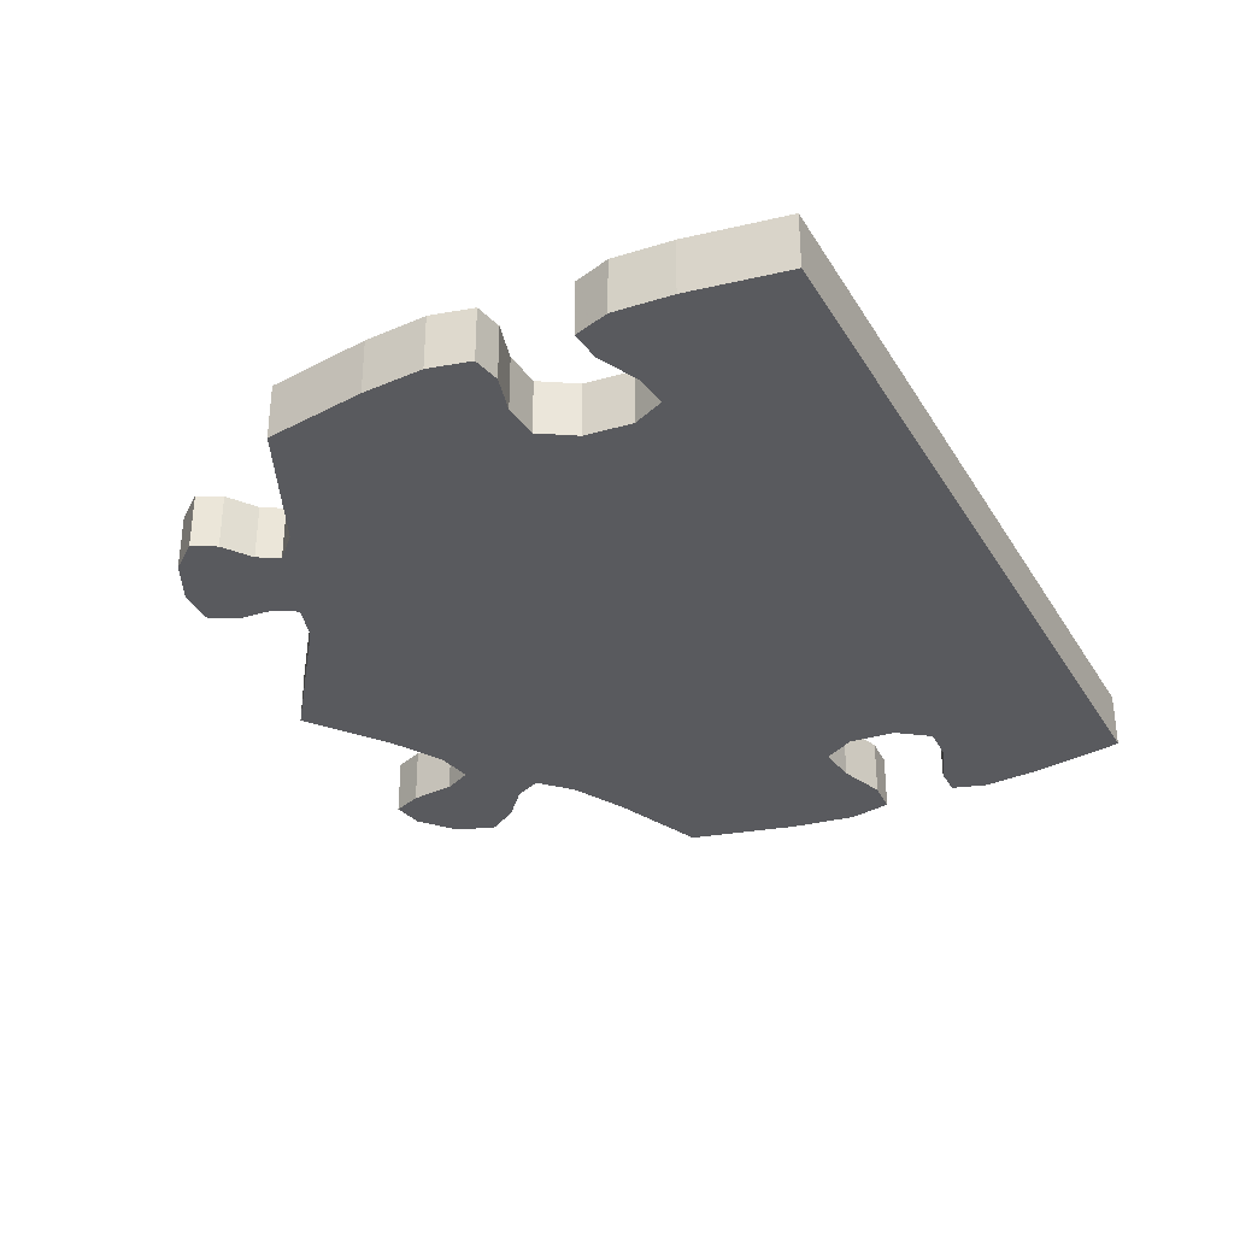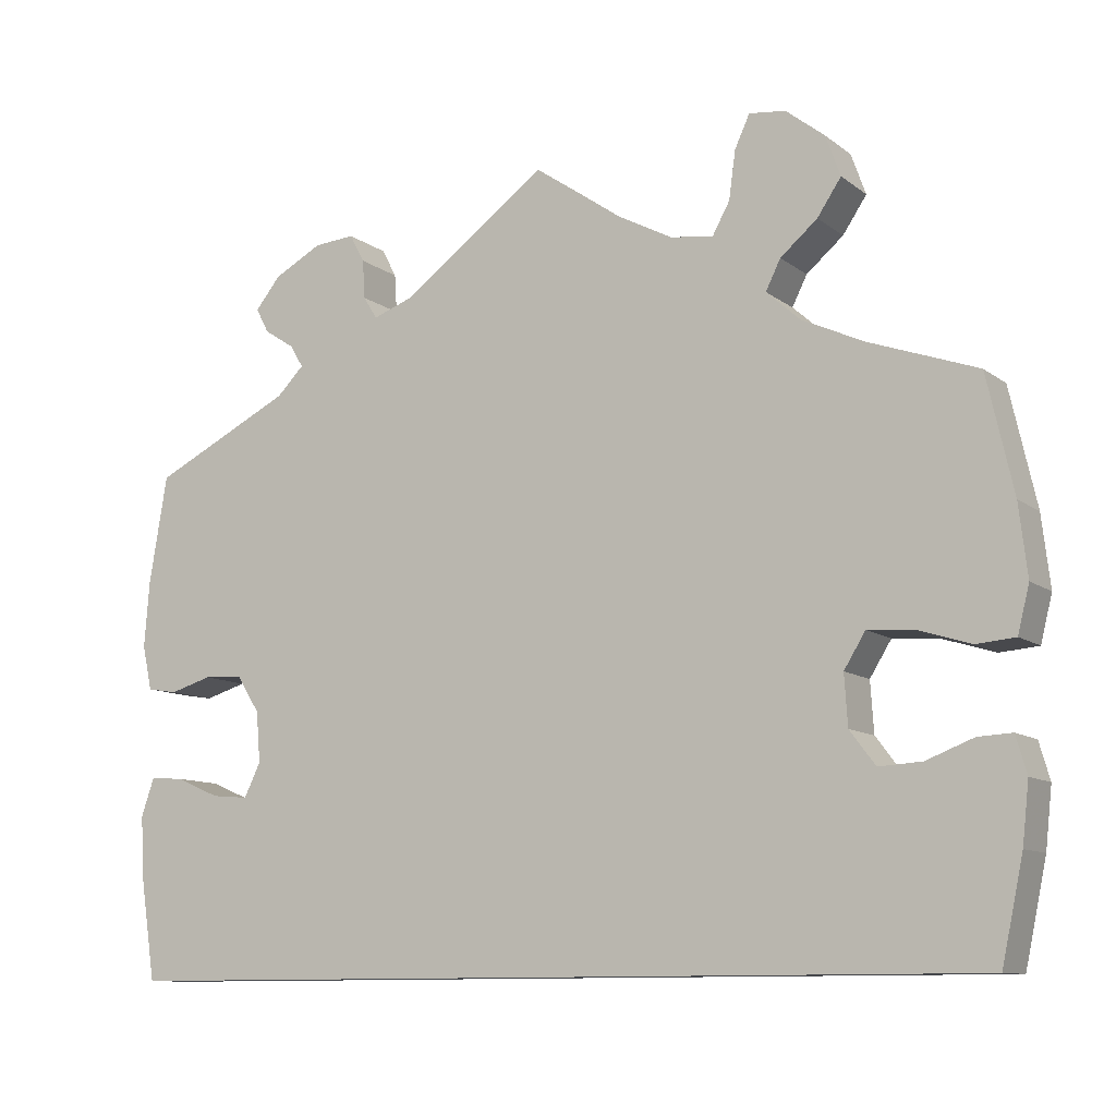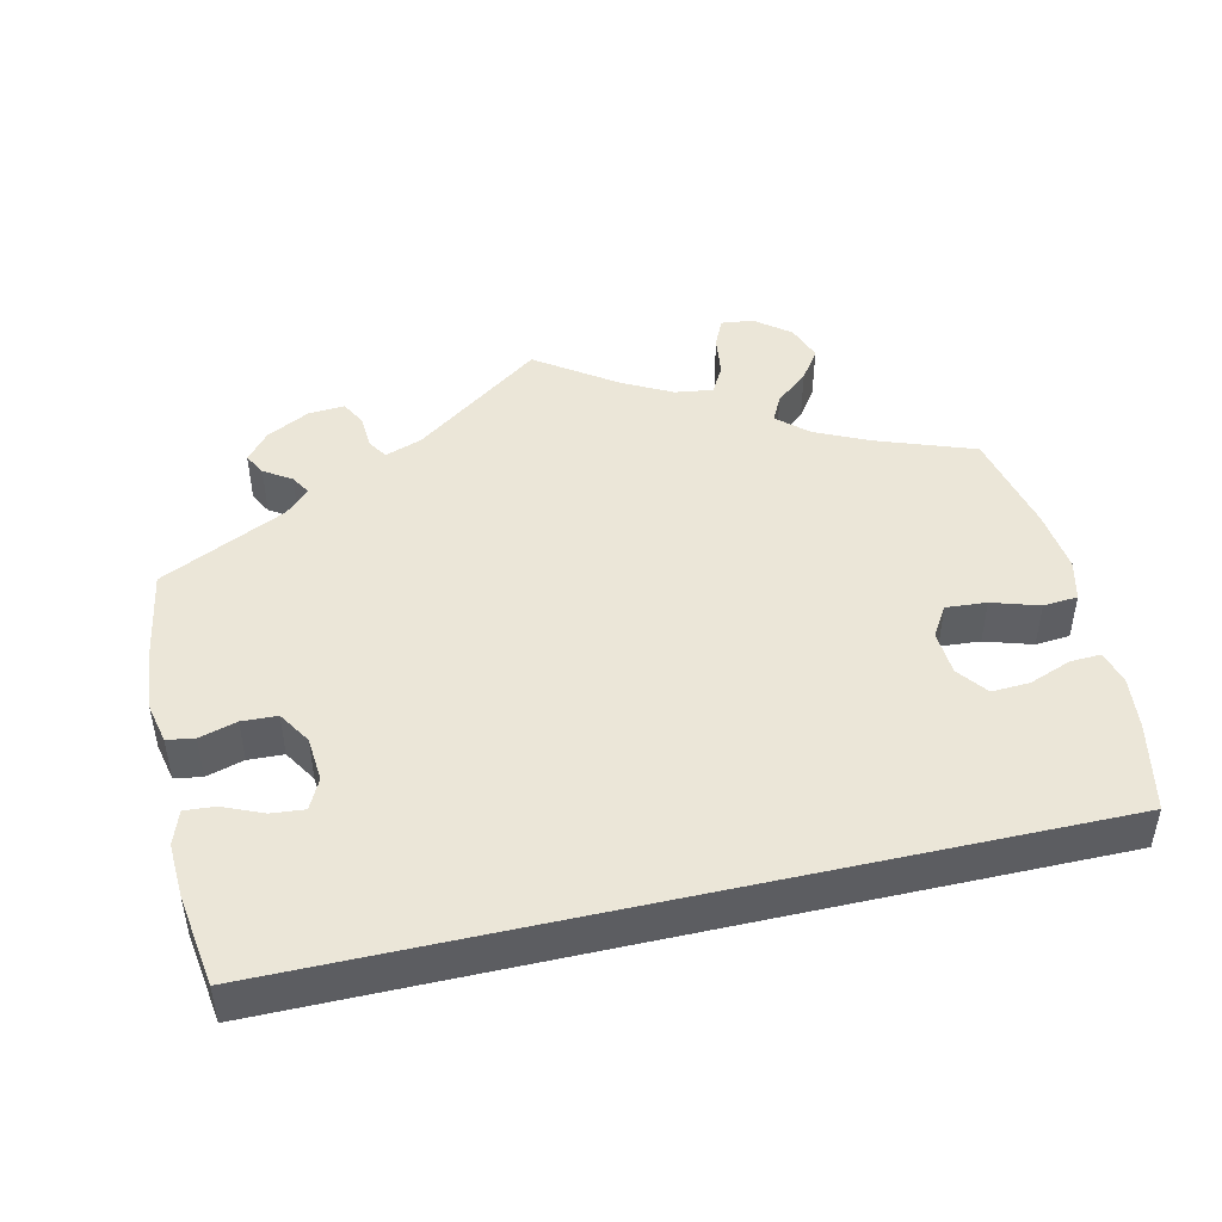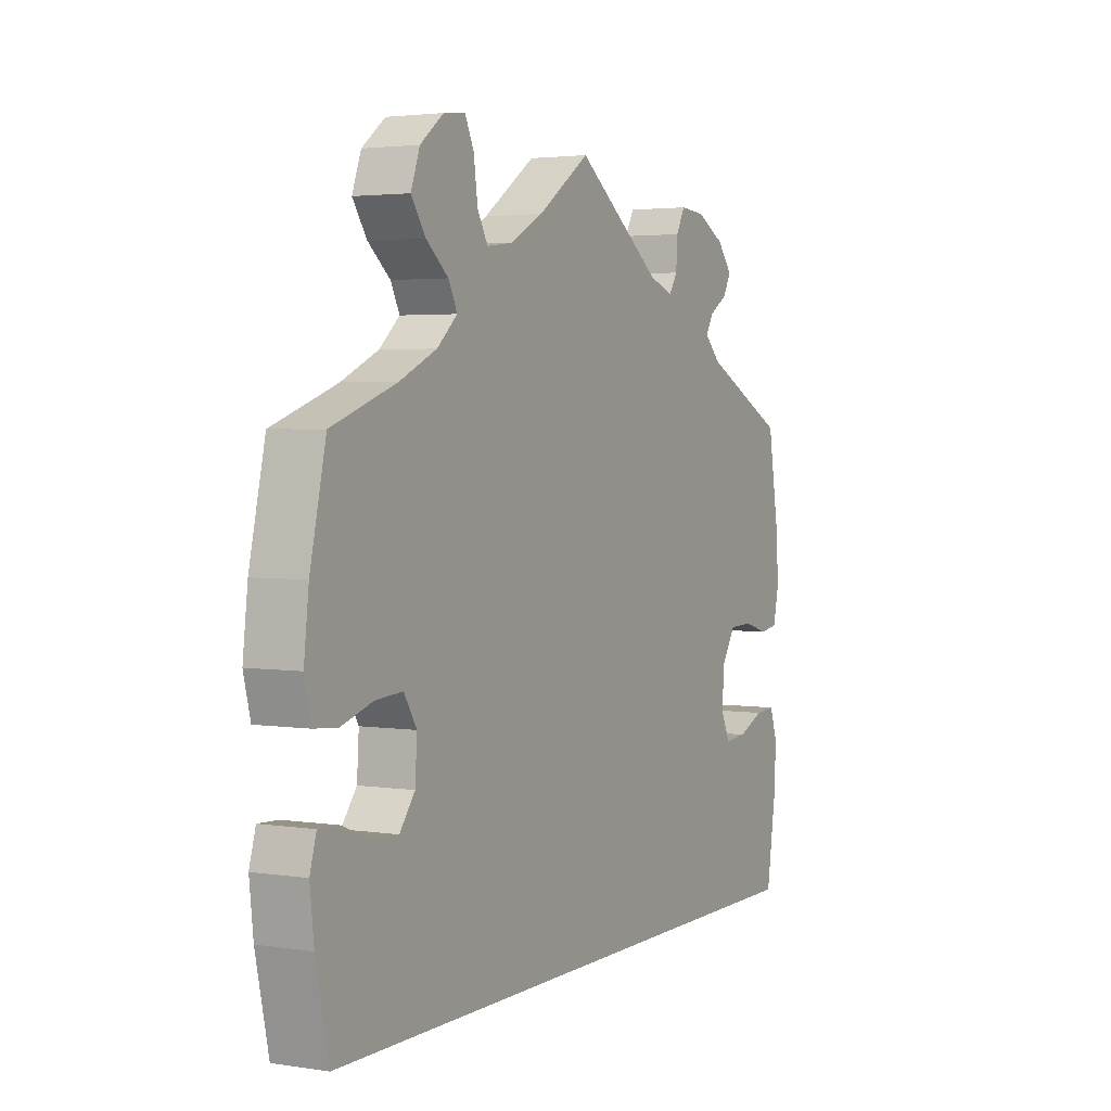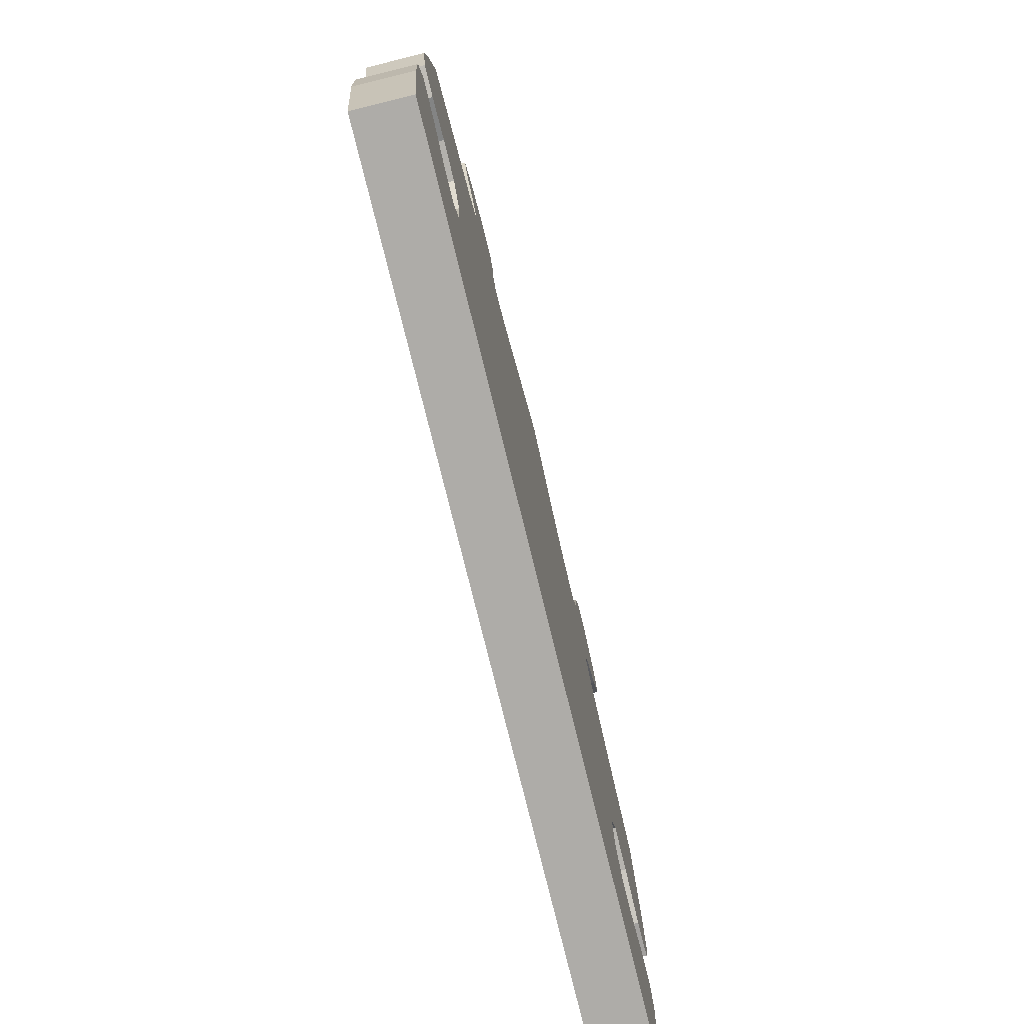
<metadata>
{"format":"obj","ext":"obj","renderer":"f3d","projection":"perspective","resolution":1024,"background":"white","views":[{"elev":-31.8,"azim":116.7,"up":"+Y"},{"elev":-10.4,"azim":-150.1,"up":"+Z"},{"elev":46.2,"azim":167.1,"up":"+Y"},{"elev":3.0,"azim":-62.0,"up":"+Z"},{"elev":-76.9,"azim":103.8,"up":"+Z"}]}
</metadata>
<code>
v 0.516 0.07 0.039
v -0.565 0.07 0.026
v 0.559 0.07 0.178
v 0.537 0.07 -0.31
v -0.558 0.07 -0.071
v 0.449 0.07 -0.091
v 0.56 0.07 -0.111
v -0.537 0.07 -0.31
v -0.106 0.07 0.546
v 0.371 0.07 0.546
v 0.556 0.07 -0.185
v 0.553 0.07 0.045
v 0 0.07 0.62
v -0.571 0.07 -0.116
v -0.382 0.07 0.546
v 0.349 0.07 0.454
v 0.263 0.07 0.581
v -0.518 0.07 0.022
v -0.255 0.07 0.599
v -0.317 0.07 0.633
v 0.503 0.07 -0.068
v -0.226 0.07 0.503
v -0.406 0.07 0.357
v -0.273 0.07 0.638
v 0.313 0.07 0.577
v 0.389 0.07 0.007
v -0.563 0.07 -0.188
v -0.579 0.07 0.082
v -0.537 0.07 0.31
v -0.353 0.07 0.503
v -0.46 0.07 -0.095
v 0.404 0.07 -0.095
v 0.245 0.07 0.547
v -0.364 0.07 0.596
v 0.225 0.07 0.473
v 0.537 0.07 0.31
v -0.331 0.07 0.392
v -0.247 0.07 0.541
v -0.29 0.07 0.429
v 0.544 0.07 -0.065
v 0.175 0.07 0.491
v -0.174 0.07 0.51
v 0.242 0.07 0.5
v -0.517 0.07 -0.073
v 0.366 0.07 0.394
v 0.565 0.07 0.099
v -0.454 0.07 0.042
v 0.465 0.07 0.054
v -0.408 0.07 -0.098
v 0.402 0.07 0.508
v 0.417 0.07 0.052
v -0.377 0.07 -0.057
v 0.386 0.07 0.478
v 0.333 0.07 0.427
v 0.384 0.07 -0.054
v -0.373 0.07 0.004
v -0.308 0.07 0.465
v -0.569 0.07 0.168
v -0.399 0.07 0.046
v 0.516 -0 0.039
v -0.565 -0 0.026
v 0.559 -0 0.178
v 0.537 -0 -0.31
v -0.558 -0 -0.071
v 0.449 -0 -0.091
v 0.56 -0 -0.111
v -0.537 -0 -0.31
v -0.106 -0 0.546
v 0.371 -0 0.546
v 0.556 -0 -0.185
v 0.553 -0 0.045
v 0 -0 0.62
v -0.571 -0 -0.116
v -0.382 -0 0.546
v 0.349 -0 0.454
v 0.263 -0 0.581
v -0.518 -0 0.022
v -0.255 -0 0.599
v -0.317 -0 0.633
v 0.503 -0 -0.068
v -0.226 -0 0.503
v -0.406 -0 0.357
v -0.273 -0 0.638
v 0.313 -0 0.577
v 0.389 -0 0.007
v -0.563 -0 -0.188
v -0.579 -0 0.082
v -0.537 -0 0.31
v -0.353 -0 0.503
v -0.46 -0 -0.095
v 0.404 -0 -0.095
v 0.245 -0 0.547
v -0.364 -0 0.596
v 0.225 -0 0.473
v 0.537 -0 0.31
v -0.331 -0 0.392
v -0.247 -0 0.541
v -0.29 -0 0.429
v 0.544 -0 -0.065
v 0.175 -0 0.491
v -0.174 -0 0.51
v 0.242 -0 0.5
v -0.517 -0 -0.073
v 0.366 -0 0.394
v 0.565 -0 0.099
v -0.454 -0 0.042
v 0.465 -0 0.054
v -0.408 -0 -0.098
v 0.402 -0 0.508
v 0.417 -0 0.052
v -0.377 -0 -0.057
v 0.386 -0 0.478
v 0.333 -0 0.427
v 0.384 -0 -0.054
v -0.373 -0 0.004
v -0.308 -0 0.465
v -0.569 -0 0.168
v -0.399 -0 0.046
f 6 21 40 7
f 32 6 7 11
f 46 12 1 48
f 46 48 51
f 45 36 3 46
f 54 45 46 51
f 10 50 53 16
f 10 16 54
f 25 10 54
f 43 33 17 25
f 35 43 25 54
f 41 35 54 51
f 9 13 41 51
f 20 24 19 38
f 20 38 22
f 34 20 22
f 57 30 15 34
f 39 57 34 22
f 28 58 29 23
f 28 23 37
f 47 18 2 28
f 59 47 28 37
f 56 59 37 39
f 14 5 44 31
f 14 31 49
f 27 14 49
f 8 27 49
f 32 11 4 8
f 42 9 51 26
f 42 26 55
f 52 56 39 22
f 52 22 42 55
f 52 55 32
f 8 49 52 32
f 66 99 80 65
f 70 66 65 91
f 107 60 71 105
f 110 107 105
f 105 62 95 104
f 110 105 104 113
f 75 112 109 69
f 113 75 69
f 113 69 84
f 84 76 92 102
f 113 84 102 94
f 110 113 94 100
f 110 100 72 68
f 97 78 83 79
f 81 97 79
f 81 79 93
f 93 74 89 116
f 81 93 116 98
f 82 88 117 87
f 96 82 87
f 87 61 77 106
f 96 87 106 118
f 98 96 118 115
f 90 103 64 73
f 108 90 73
f 108 73 86
f 108 86 67
f 67 63 70 91
f 85 110 68 101
f 114 85 101
f 81 98 115 111
f 114 101 81 111
f 91 114 111
f 91 111 108 67
f 8 67 86 27
f 27 86 73 14
f 14 73 64 5
f 5 64 103 44
f 44 103 90 31
f 31 90 108 49
f 49 108 111 52
f 52 111 115 56
f 56 115 118 59
f 59 118 106 47
f 47 106 77 18
f 18 77 61 2
f 2 61 87 28
f 28 87 117 58
f 58 117 88 29
f 29 88 82 23
f 23 82 96 37
f 37 96 98 39
f 39 98 116 57
f 57 116 89 30
f 30 89 74 15
f 15 74 93 34
f 34 93 79 20
f 20 79 83 24
f 24 83 78 19
f 19 78 97 38
f 38 97 81 22
f 22 81 101 42
f 42 101 68 9
f 9 68 72 13
f 13 72 100 41
f 41 100 94 35
f 35 94 102 43
f 43 102 92 33
f 33 92 76 17
f 17 76 84 25
f 25 84 69 10
f 10 69 109 50
f 50 109 112 53
f 53 112 75 16
f 16 75 113 54
f 54 113 104 45
f 45 104 95 36
f 36 95 62 3
f 3 62 105 46
f 46 105 71 12
f 12 71 60 1
f 1 60 107 48
f 48 107 110 51
f 51 110 85 26
f 26 85 114 55
f 55 114 91 32
f 32 91 65 6
f 6 65 80 21
f 21 80 99 40
f 40 99 66 7
f 7 66 70 11
f 11 70 63 4
f 4 63 67 8

</code>
